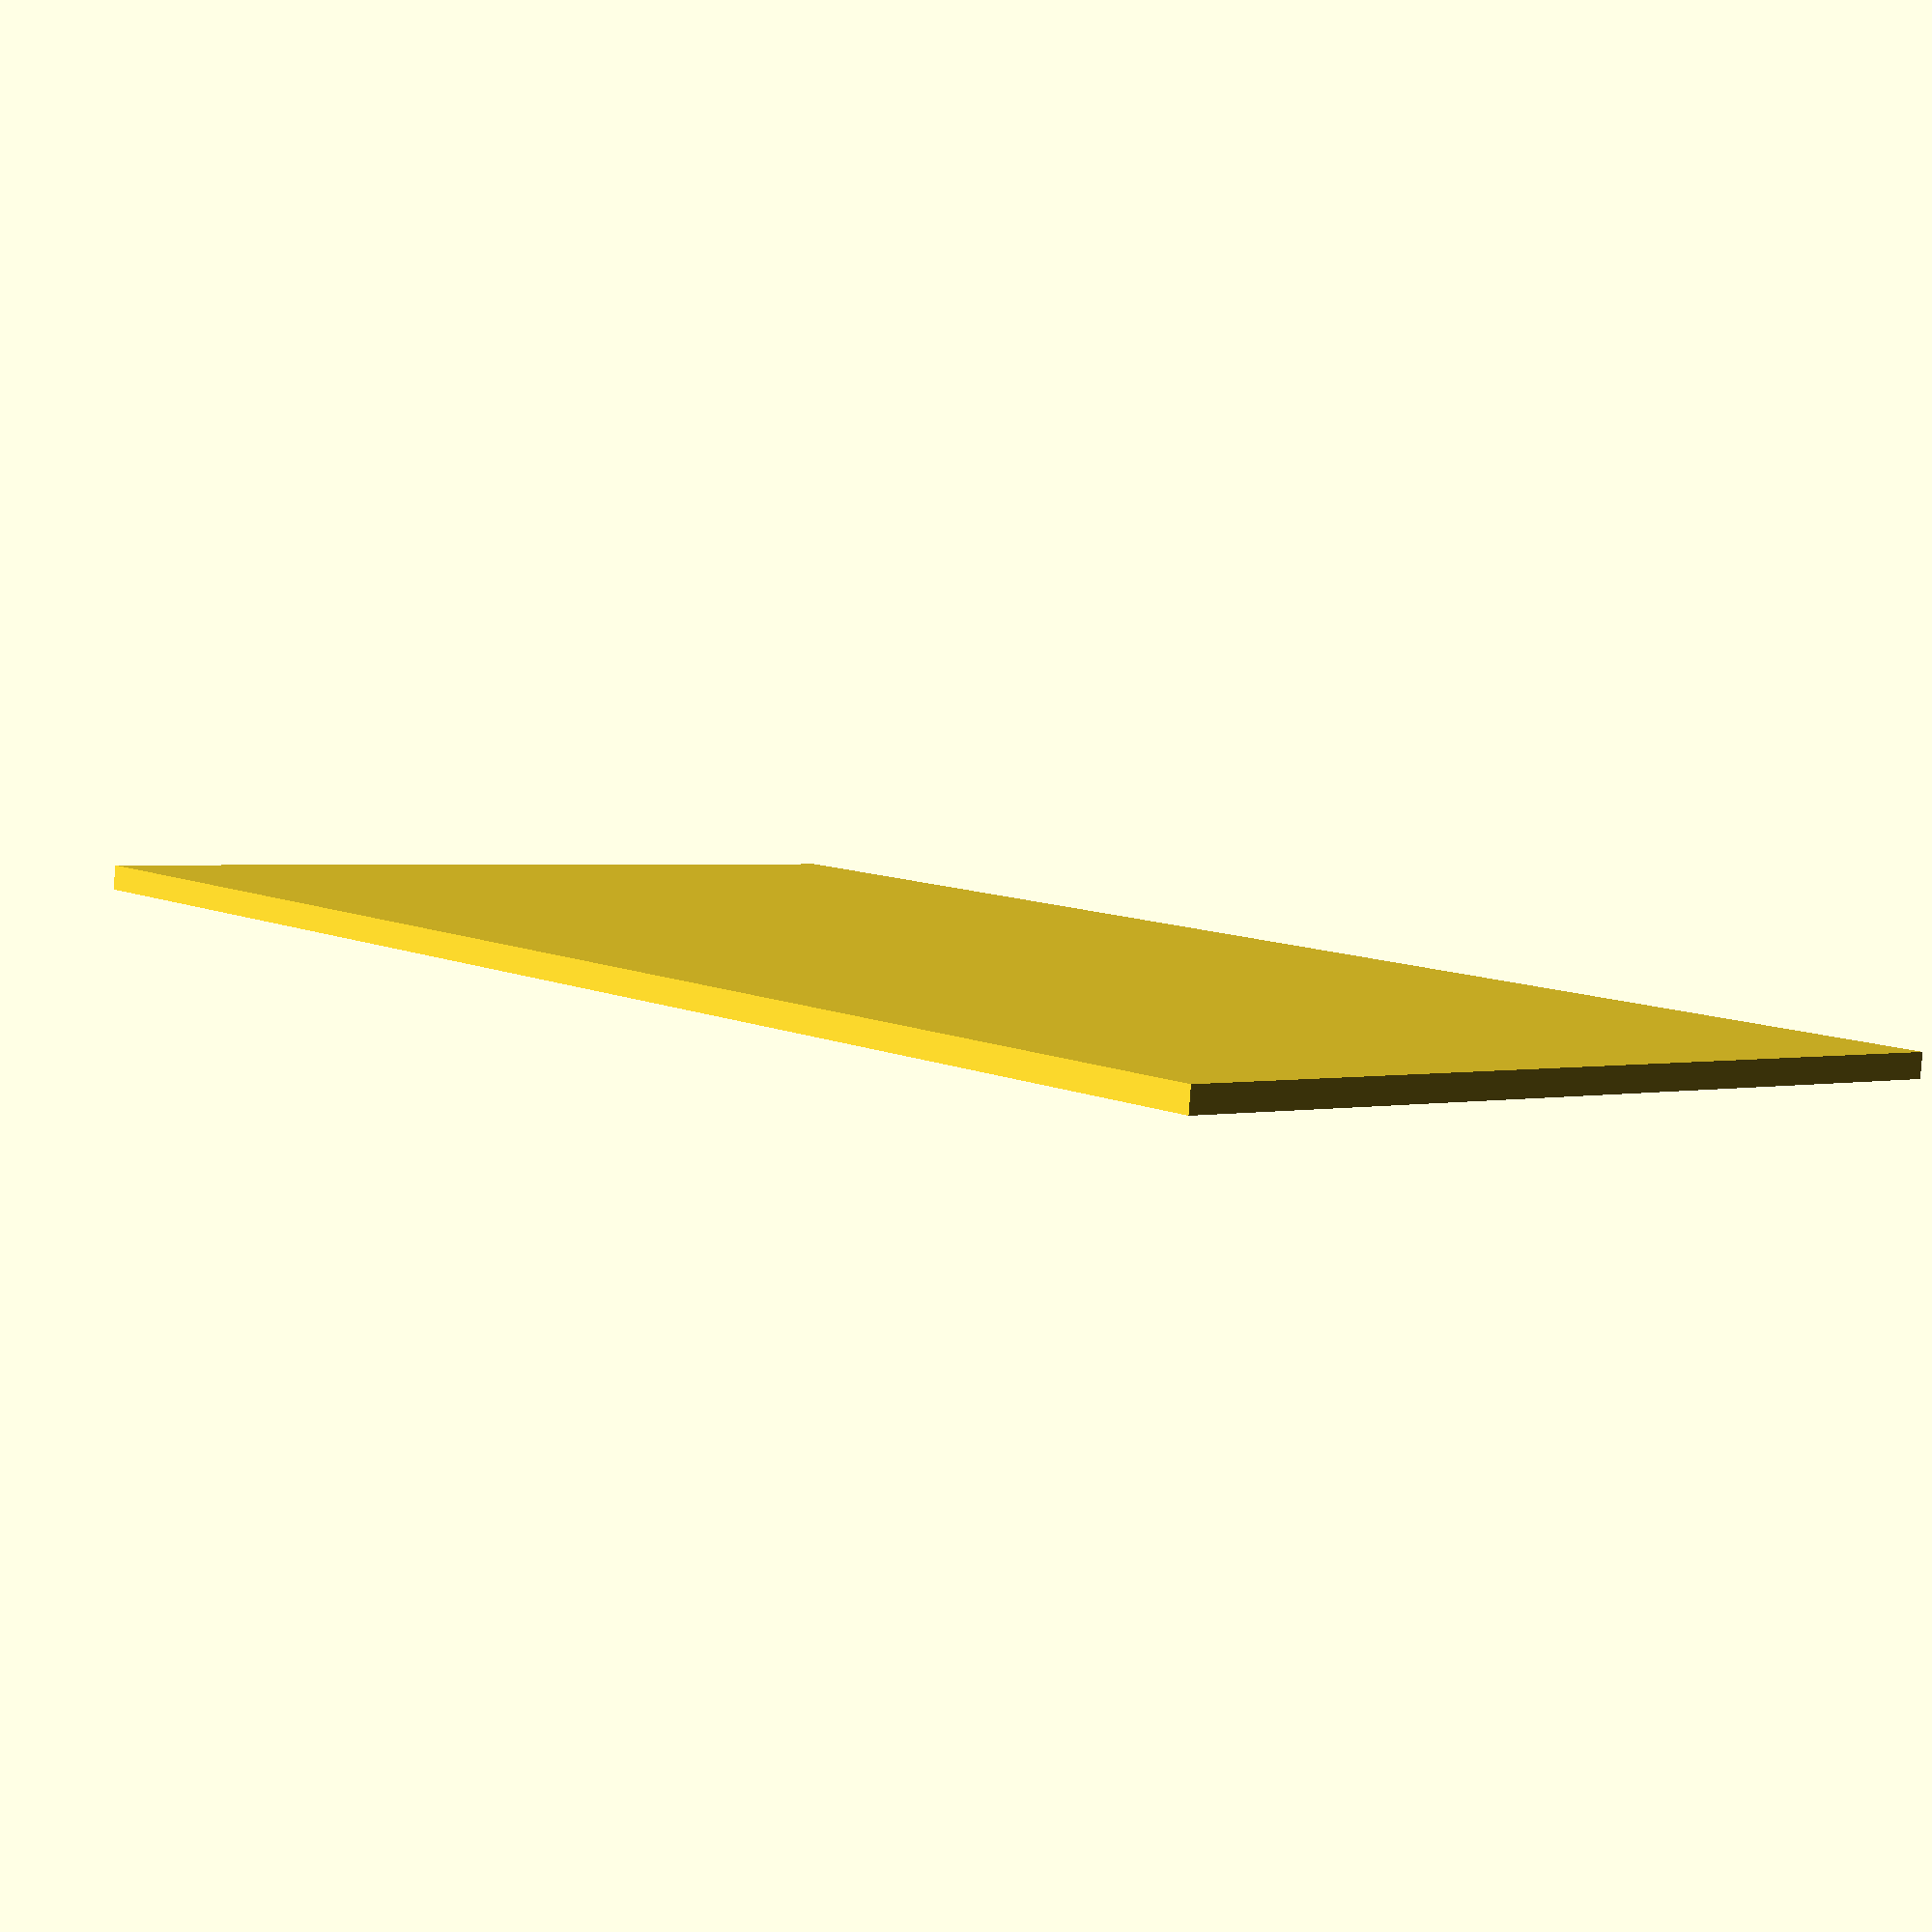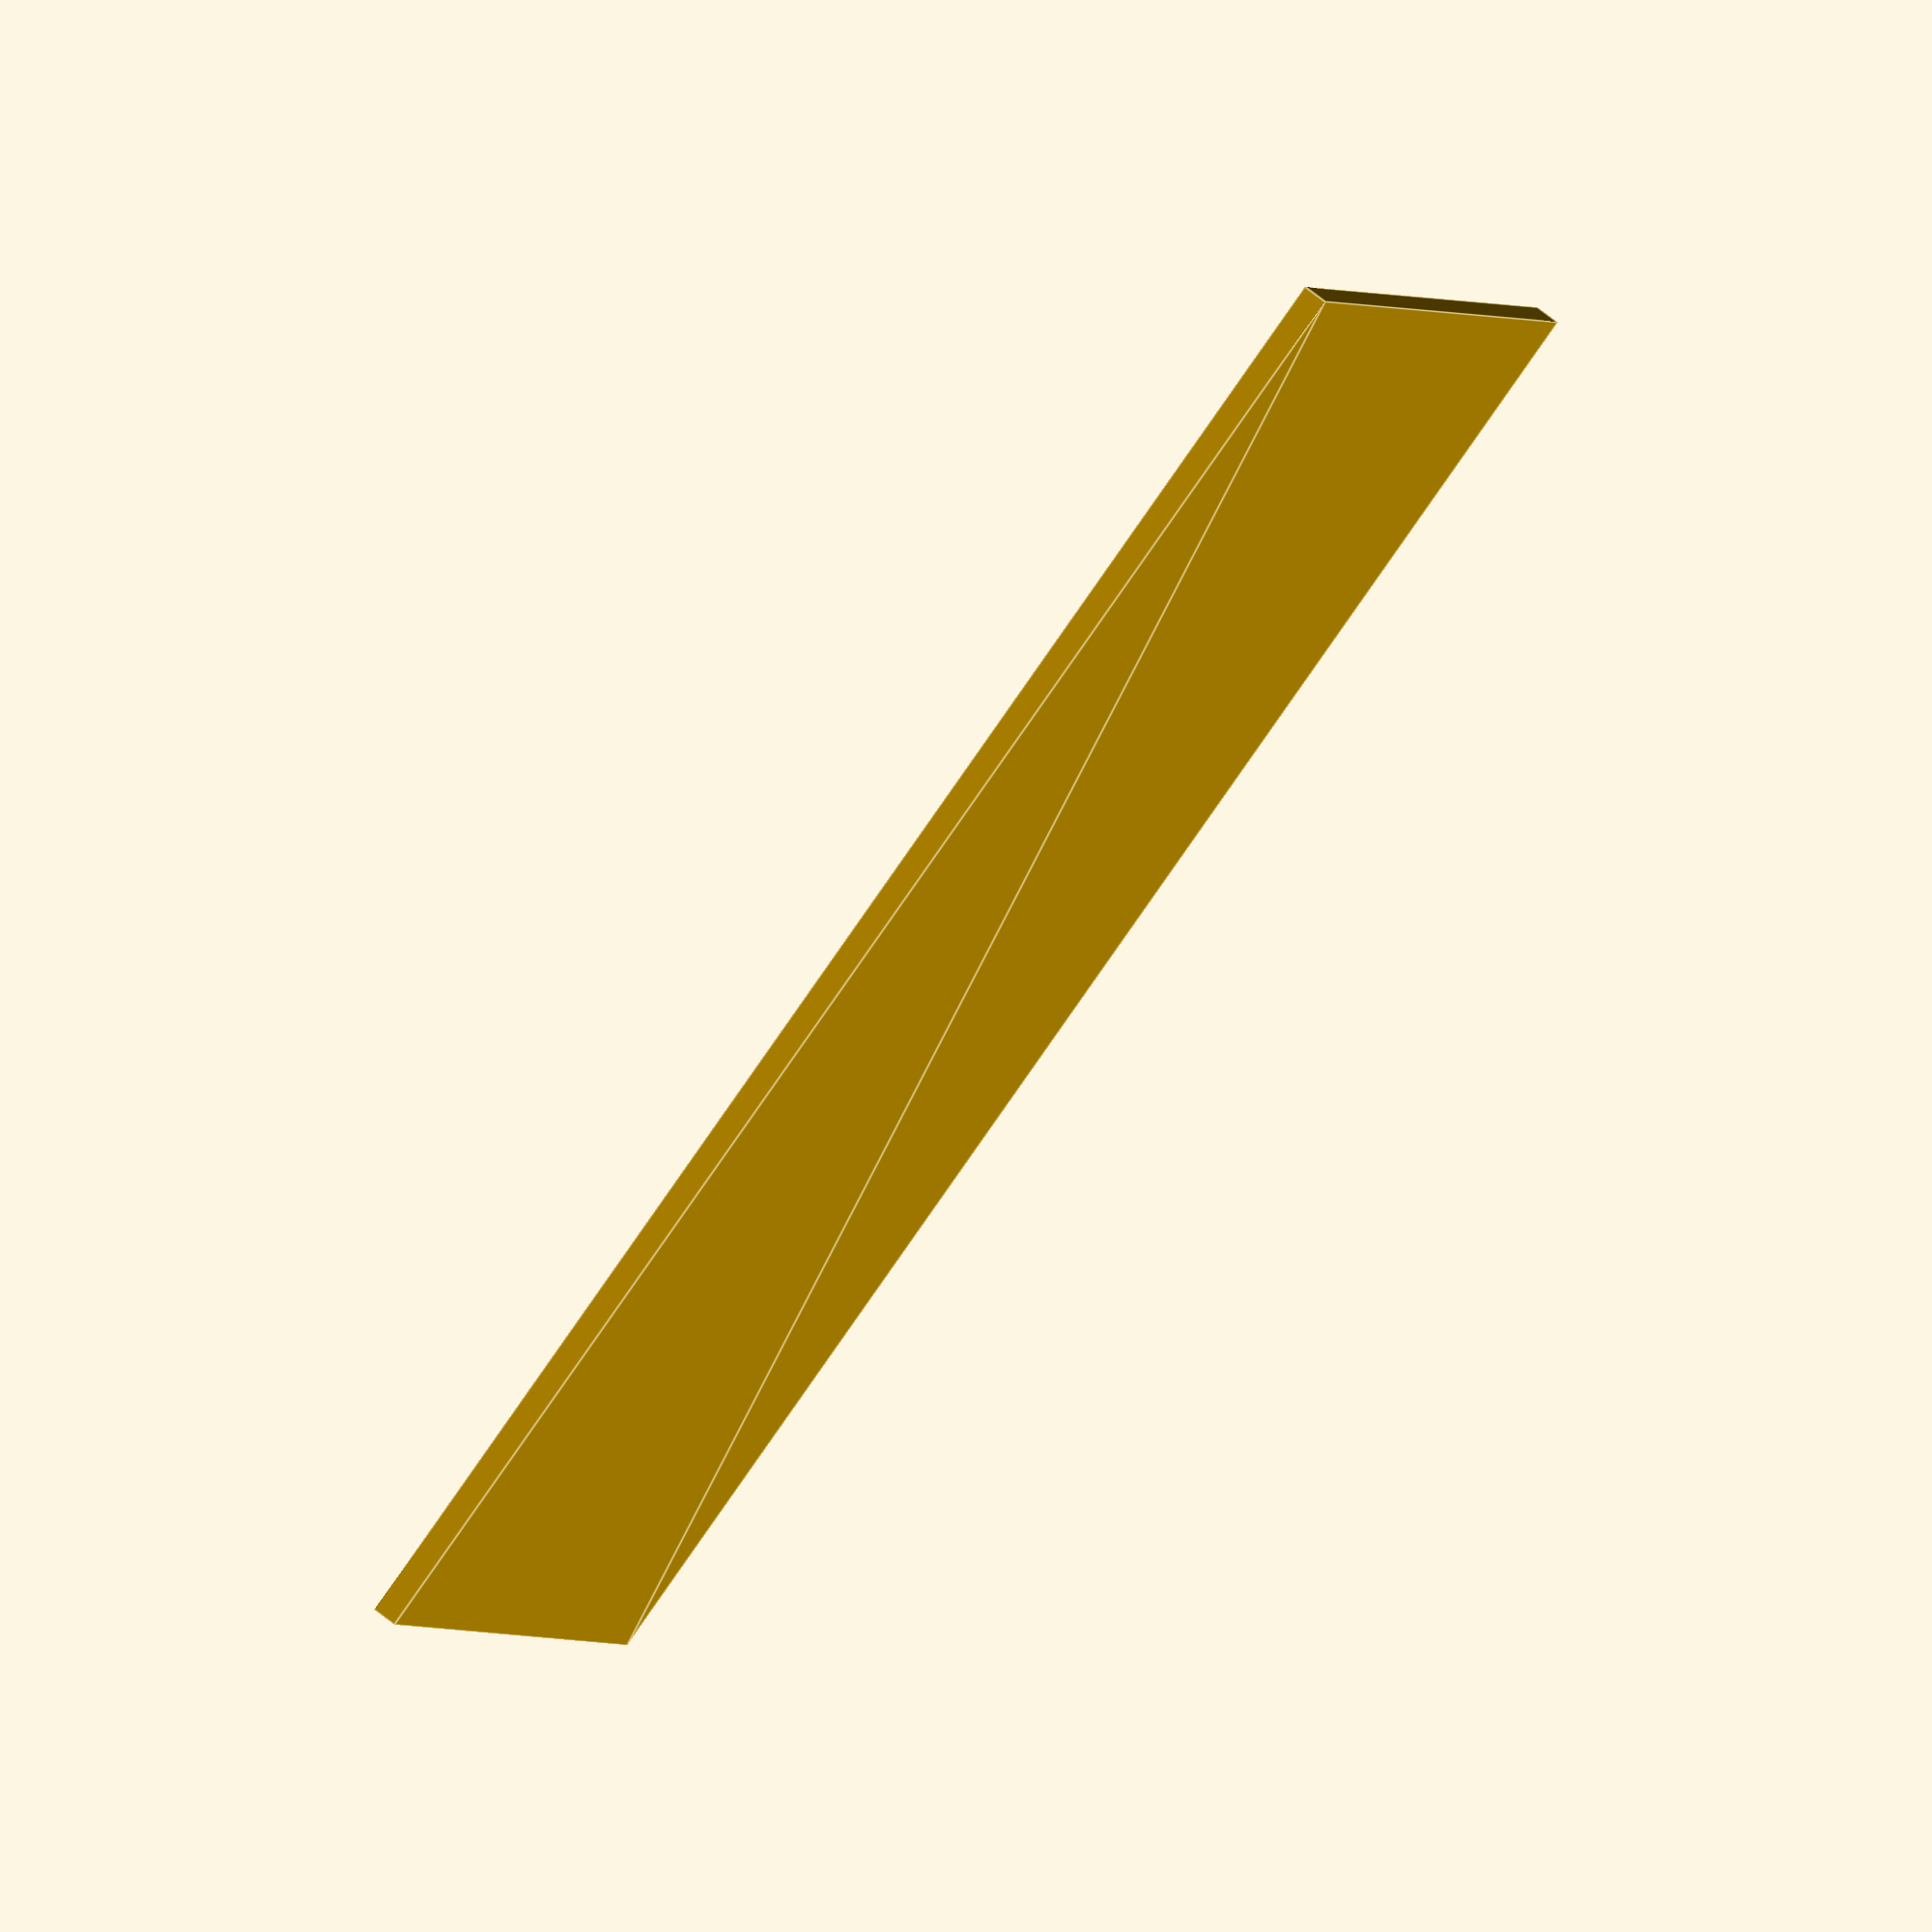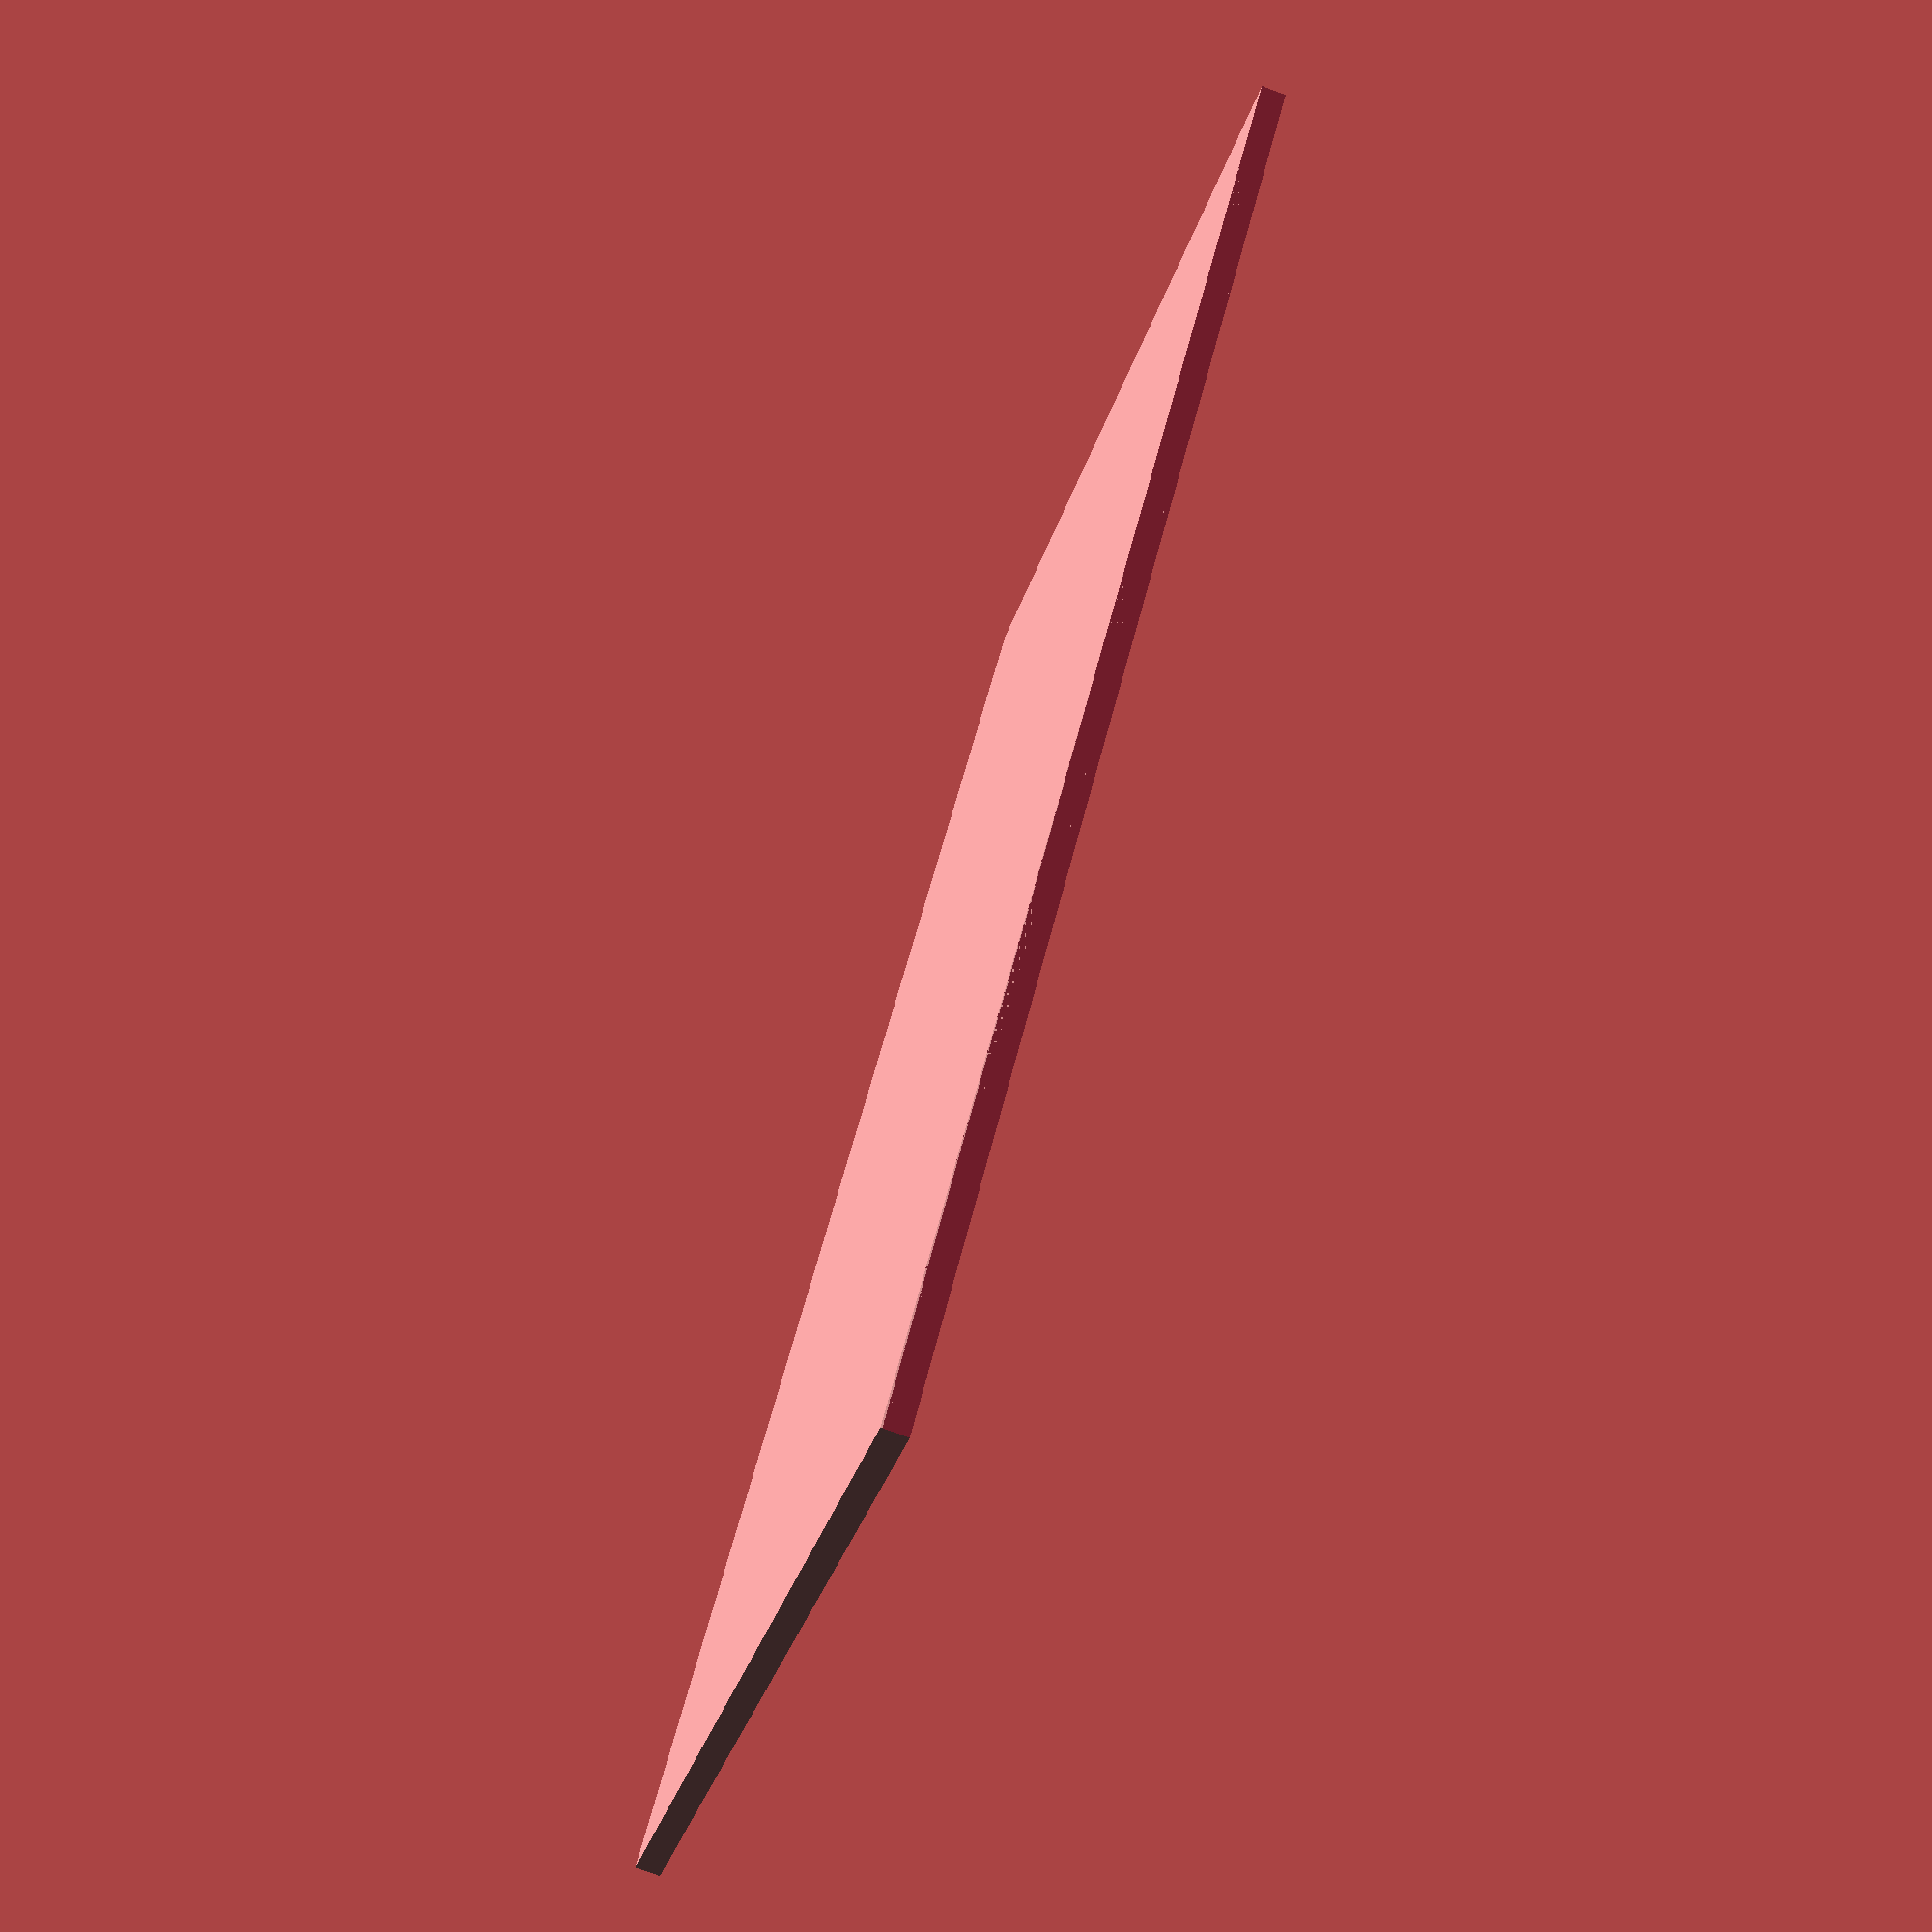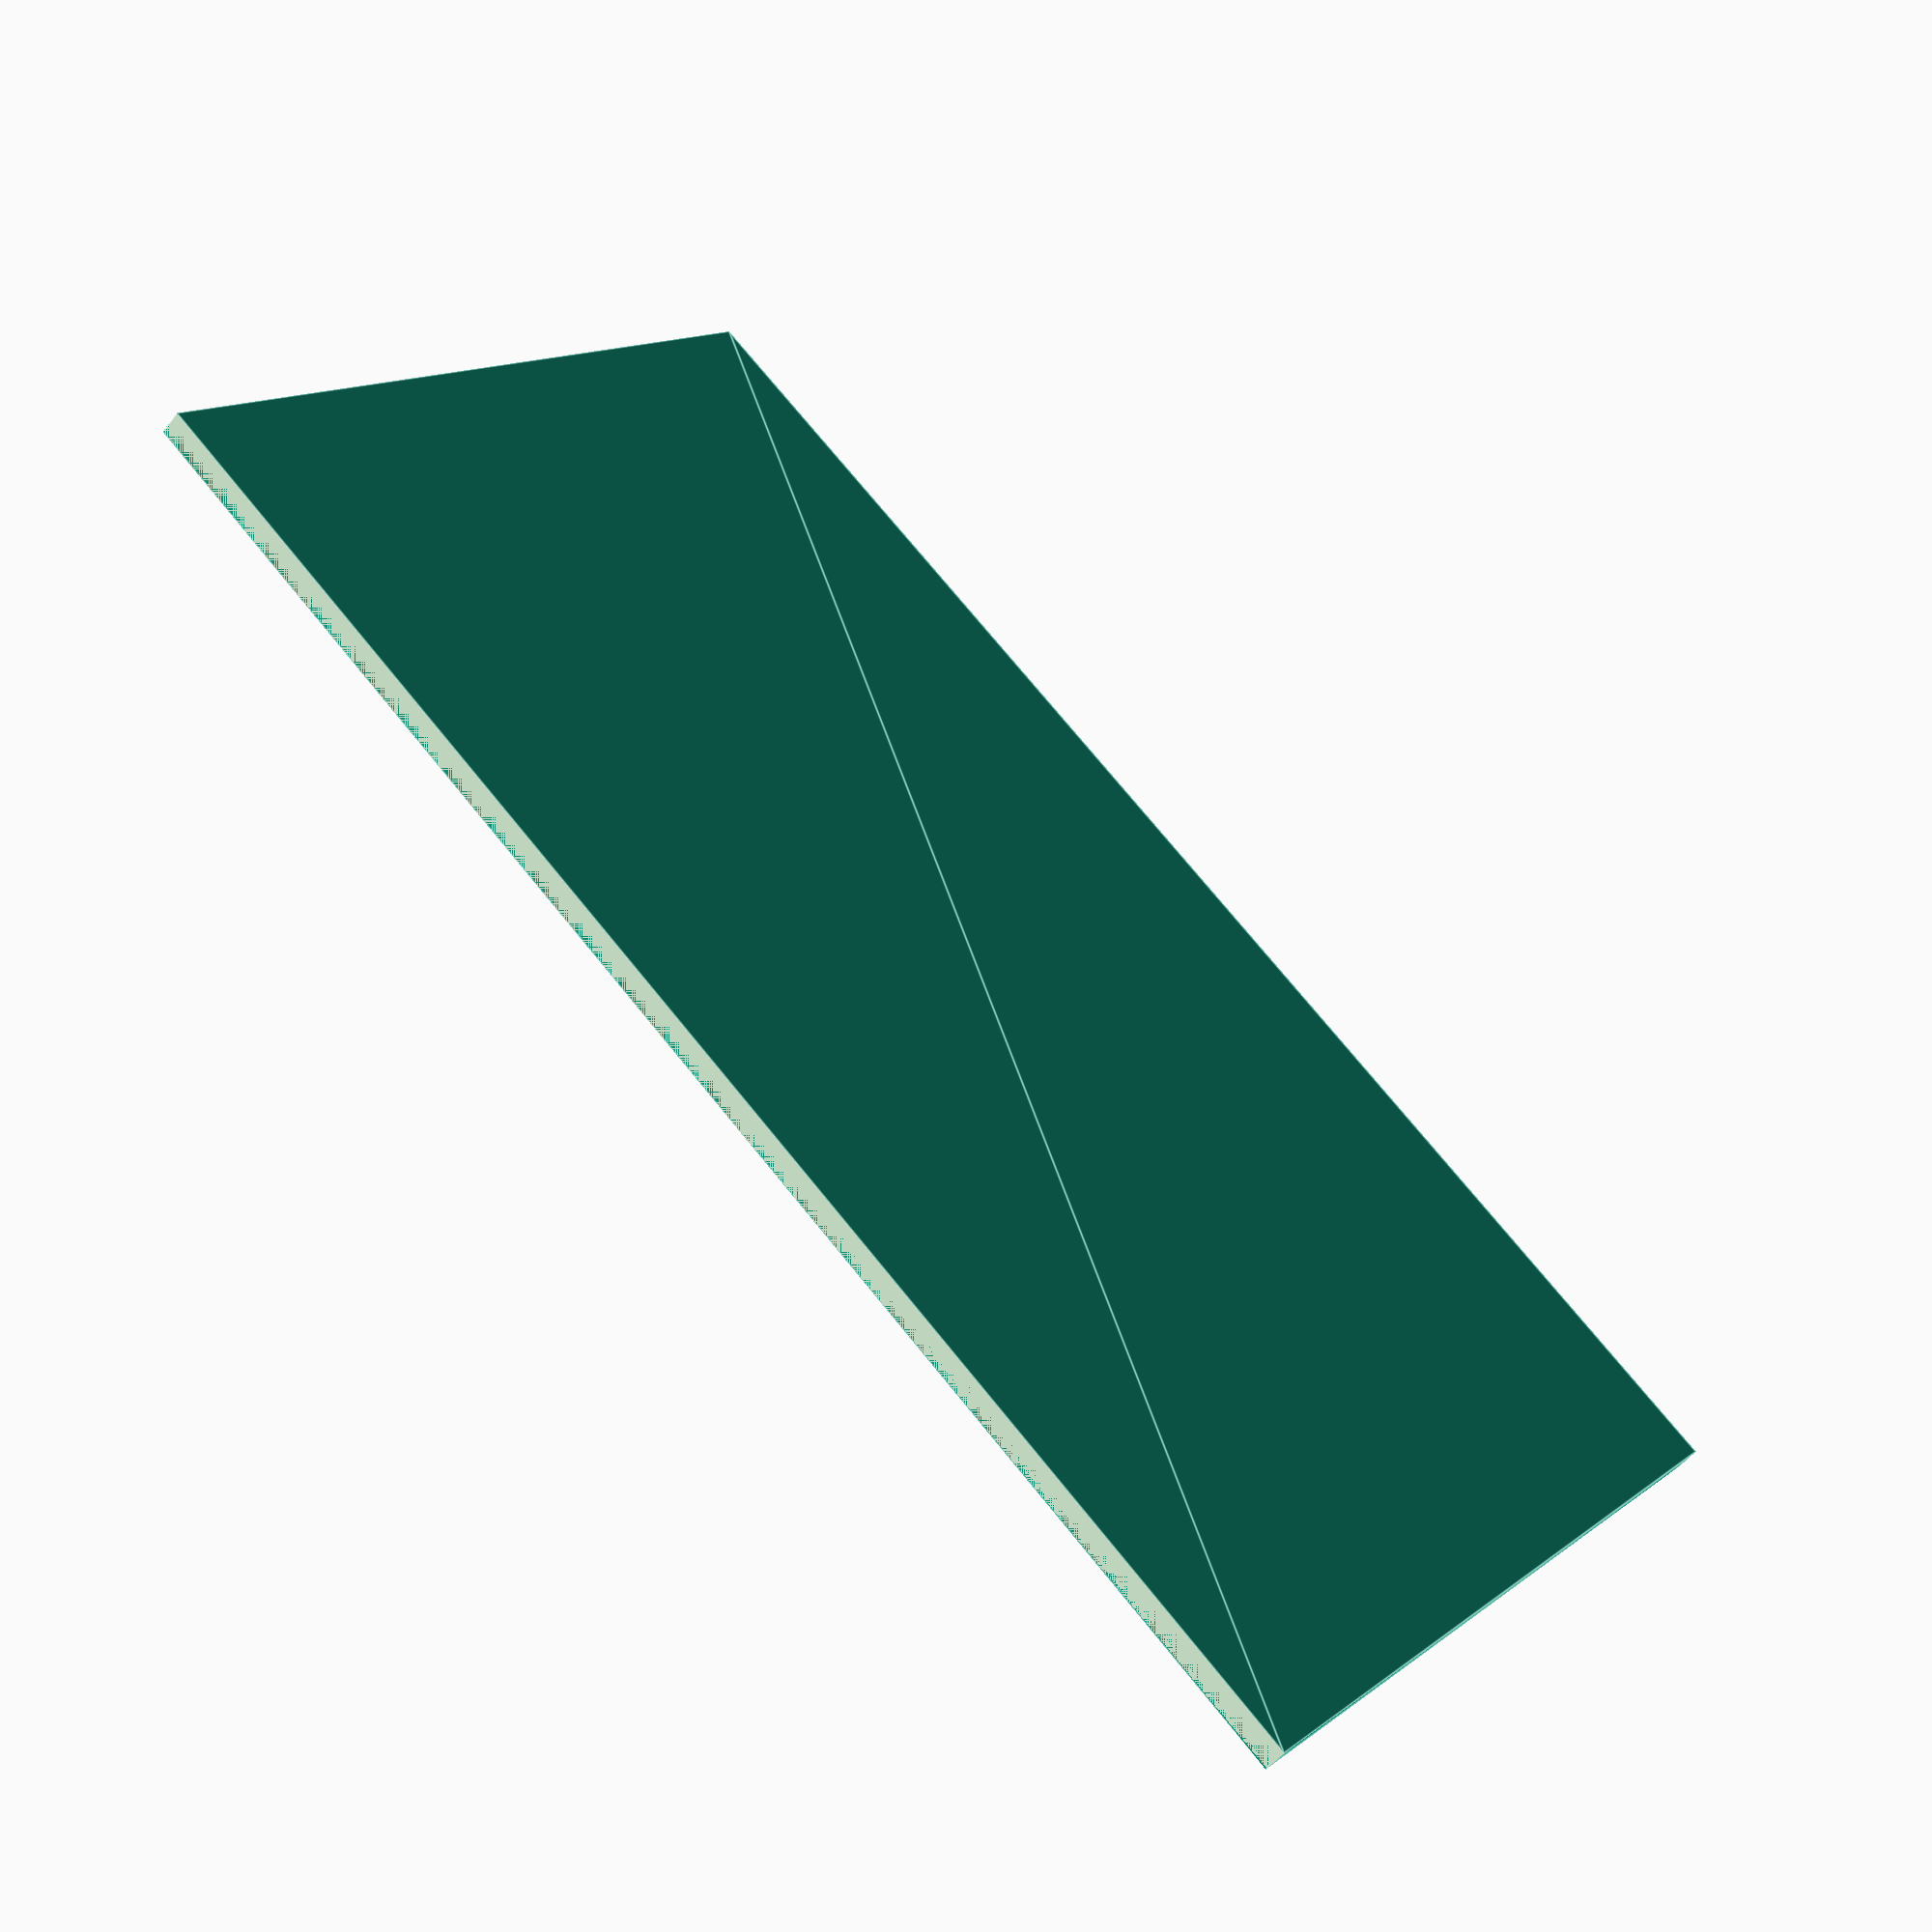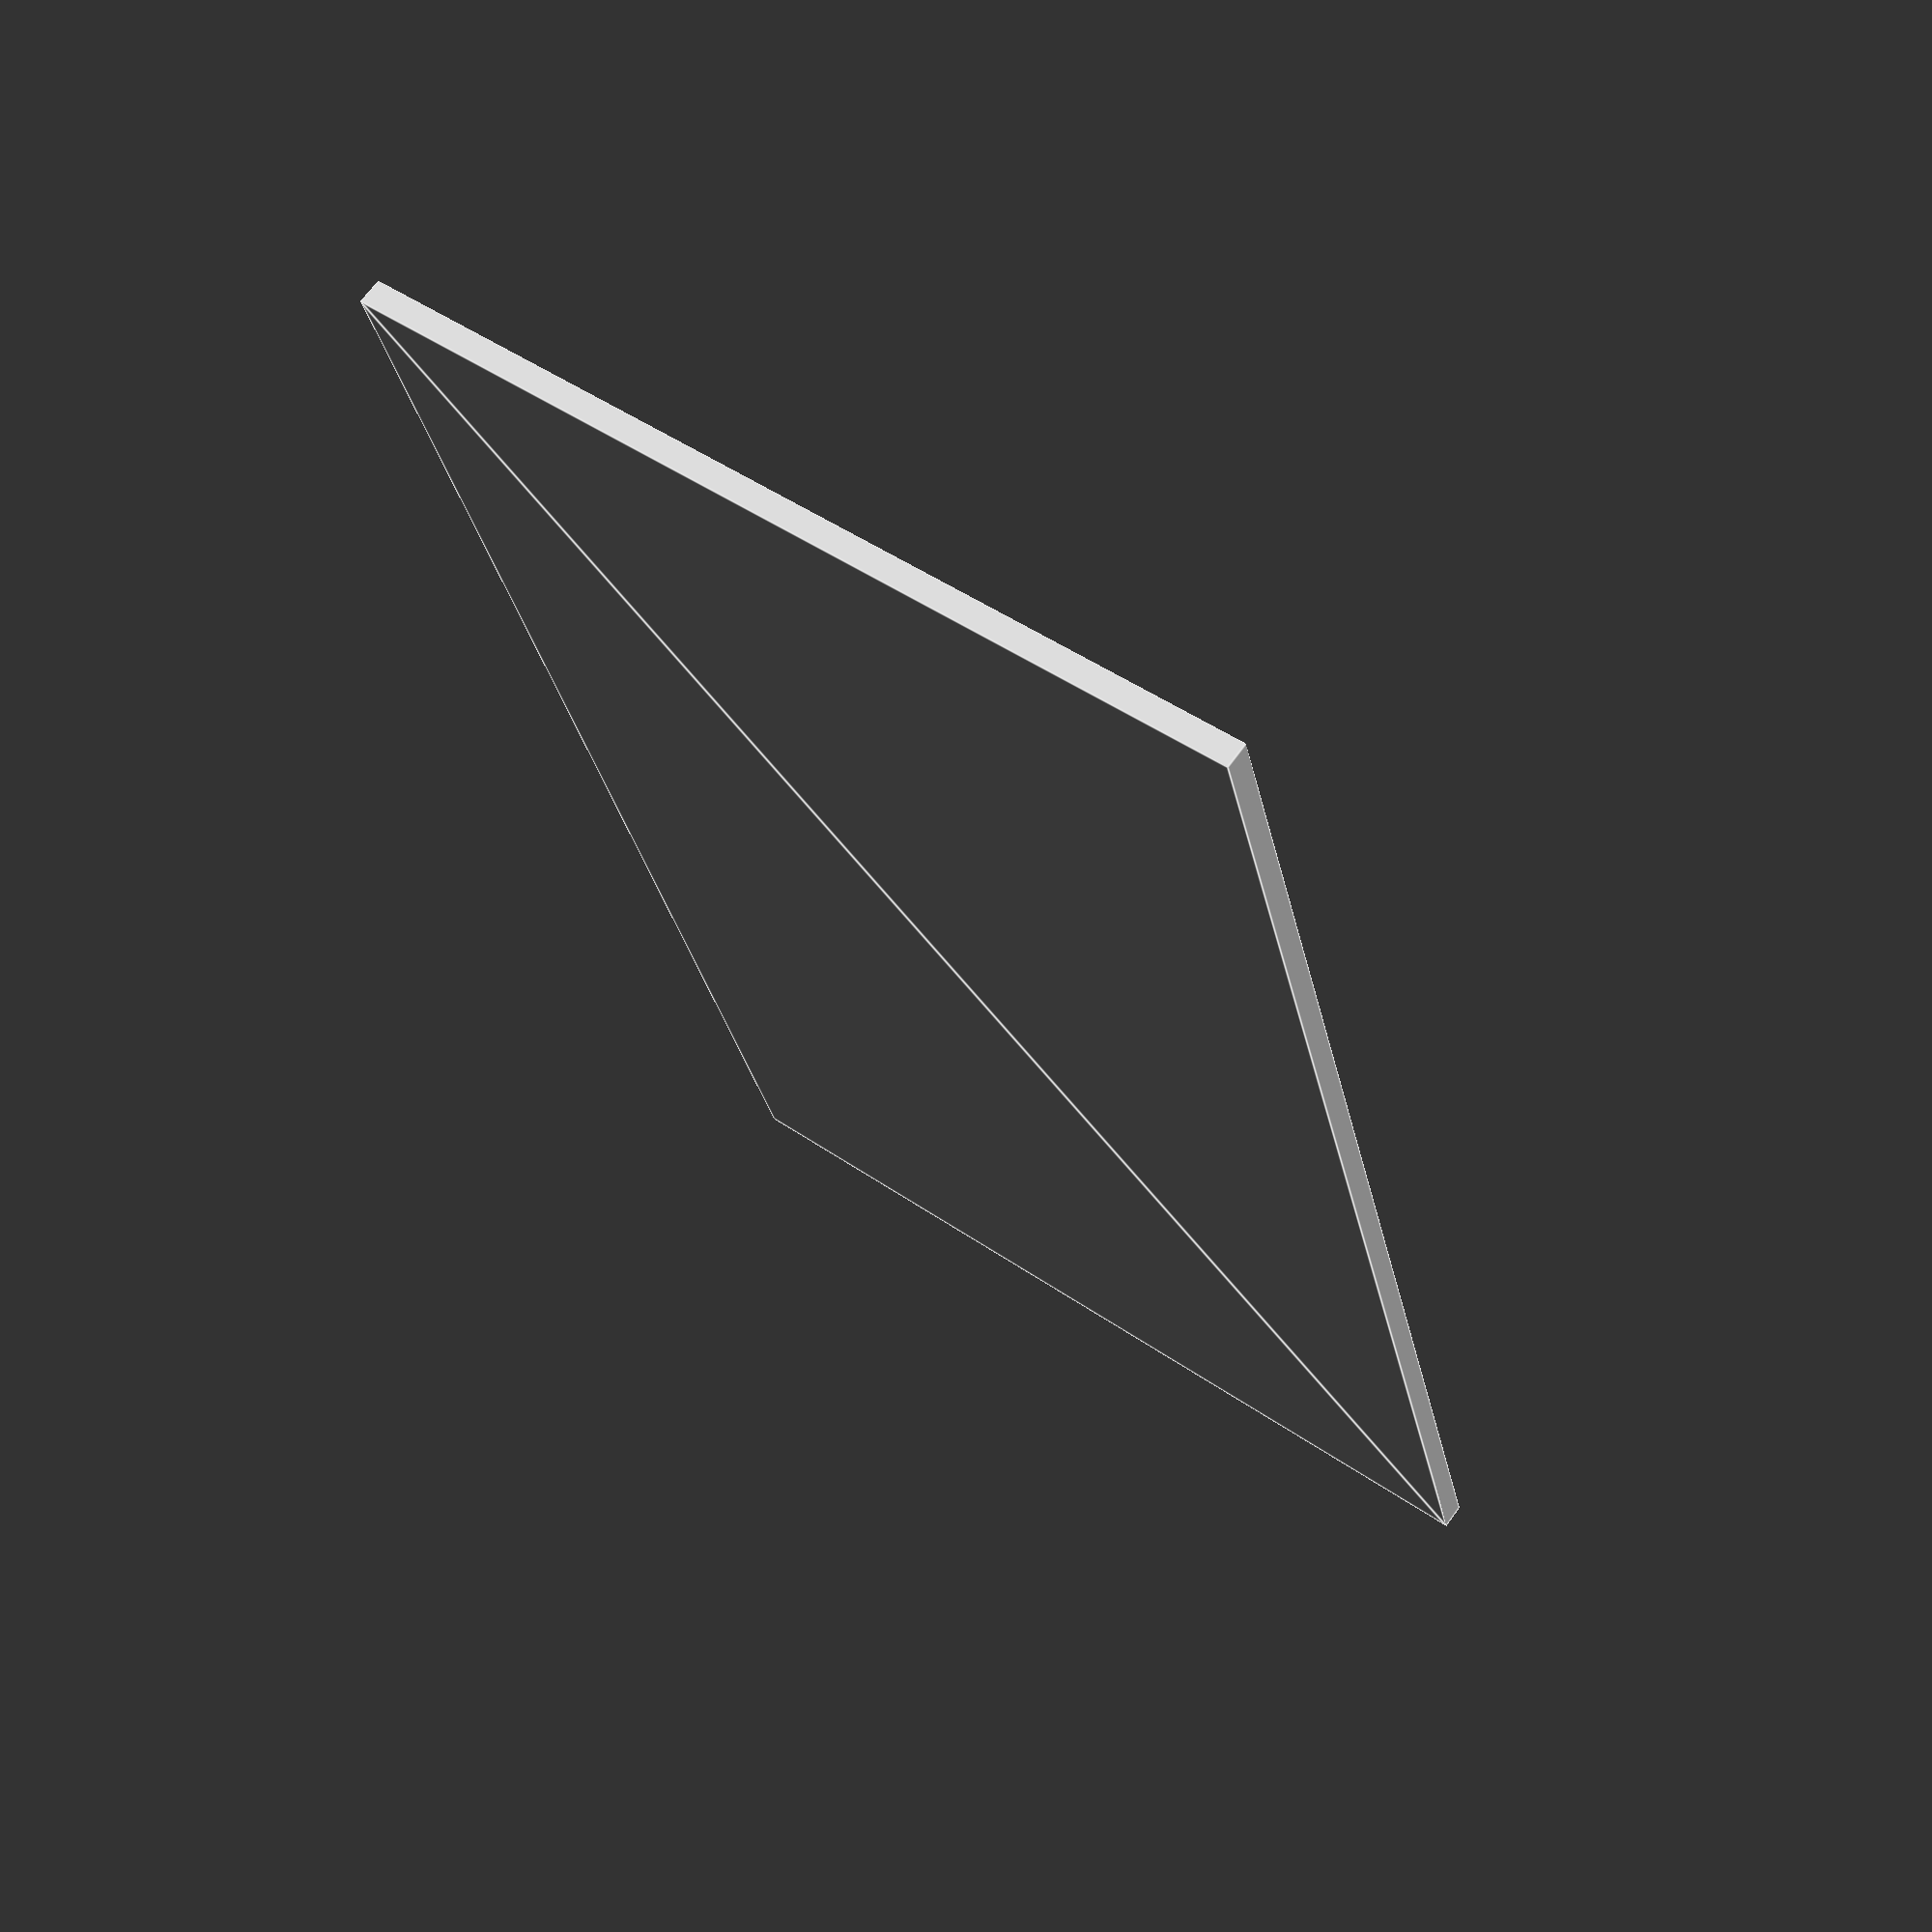
<openscad>


difference($fs = 0.5000000000) {
	polygon(paths = [[0, 1, 2, 3, 0]], points = [[0.0000000000, 300.0000000000], [0.0000000000, 337.4572700000], [63.2257000000, 337.4572700000], [63.2257000000, 300.0000000000]]);
	difference($fs = 0.5000000000) {
		difference($fs = 0.5000000000) {
			difference($fs = 0.5000000000) {
				difference($fs = 0.5000000000) {
					square($fs = 0.5000000000, size = [600, 300]);
					polygon(paths = [[]], points = []);
				}
				polygon(paths = [[0, 1, 2, 3, 0]], points = [[0.0000000000, 0.0000000000], [0.0000000000, 21.3338600000], [34.8165000000, 21.3338600000], [34.8165000000, 0.0000000000]]);
			}
			polygon(paths = [[0, 1, 2, 3, 0]], points = [[0.0000000000, 21.3338000000], [0.0000000000, 72.6835700000], [66.1500000000, 72.6835700000], [66.1500000000, 21.3338000000]]);
		}
		polygon(paths = [[0, 1, 2, 3, 0]], points = [[0.0000000000, 72.6836000000], [0.0000000000, 292.0801000000], [32.8500000000, 292.0801000000], [32.8500000000, 72.6836000000]]);
	}
}
</openscad>
<views>
elev=84.1 azim=228.3 roll=355.9 proj=p view=solid
elev=289.6 azim=22.9 roll=128.3 proj=o view=edges
elev=75.6 azim=49.2 roll=249.6 proj=p view=wireframe
elev=232.1 azim=218.5 roll=216.2 proj=p view=edges
elev=110.8 azim=103.9 roll=323.8 proj=p view=edges
</views>
